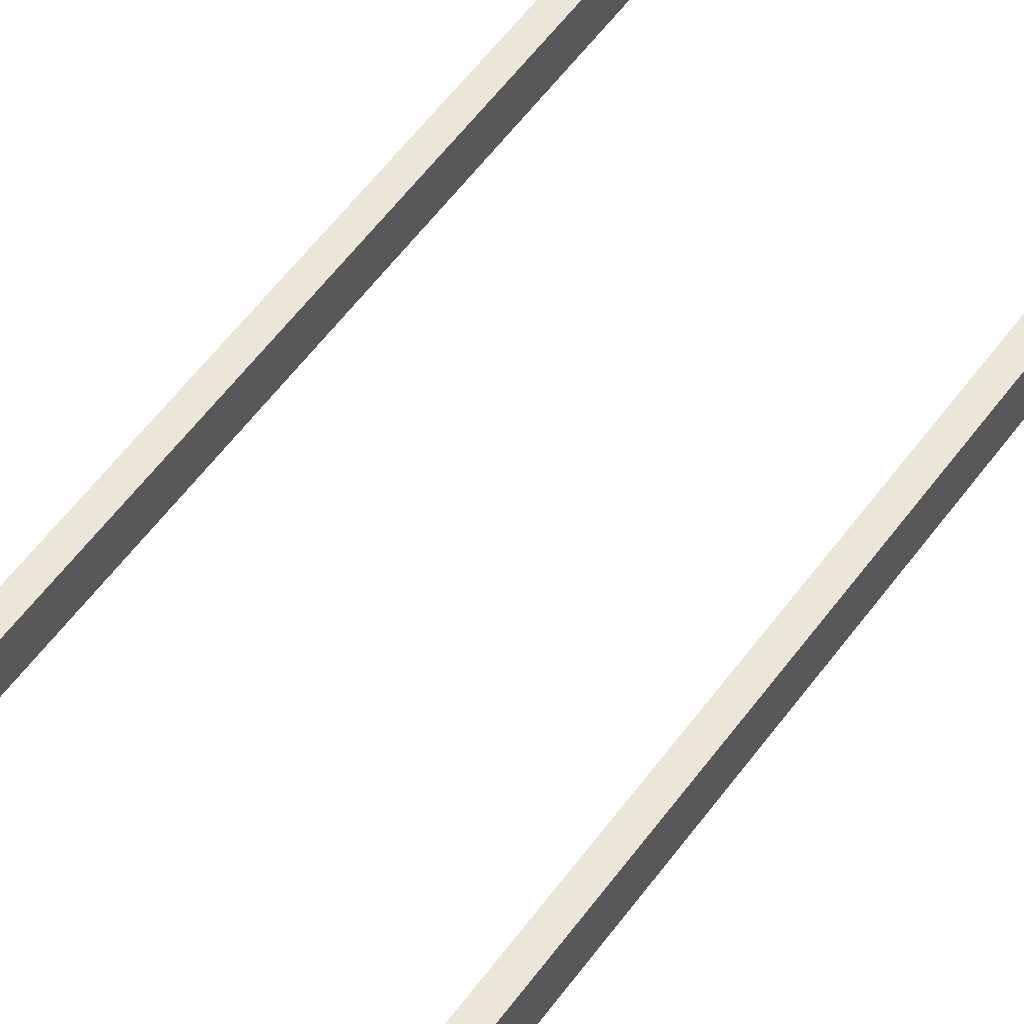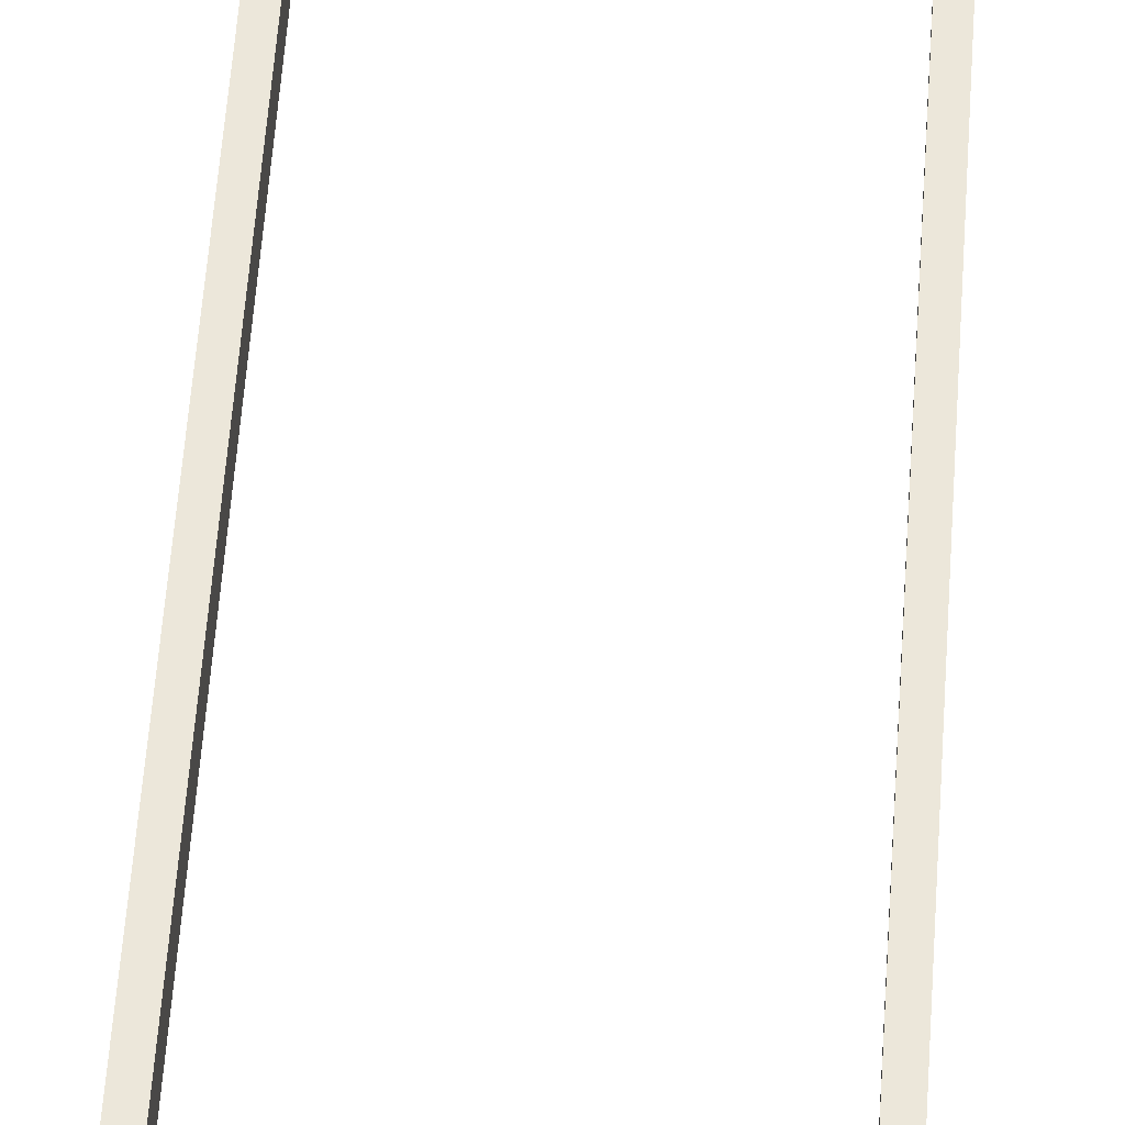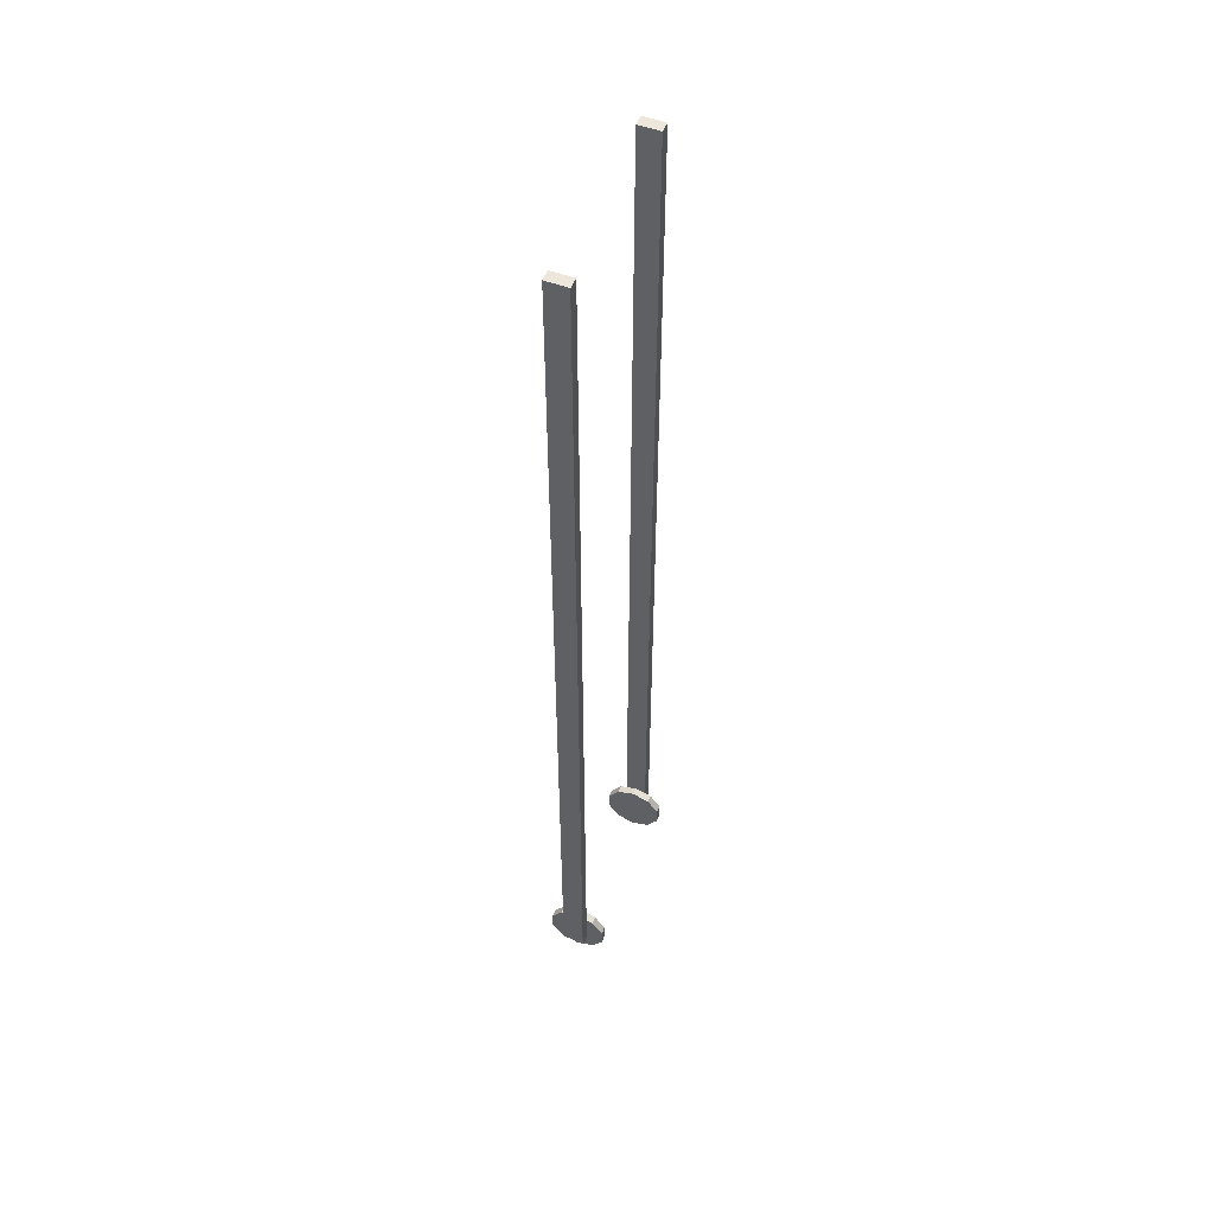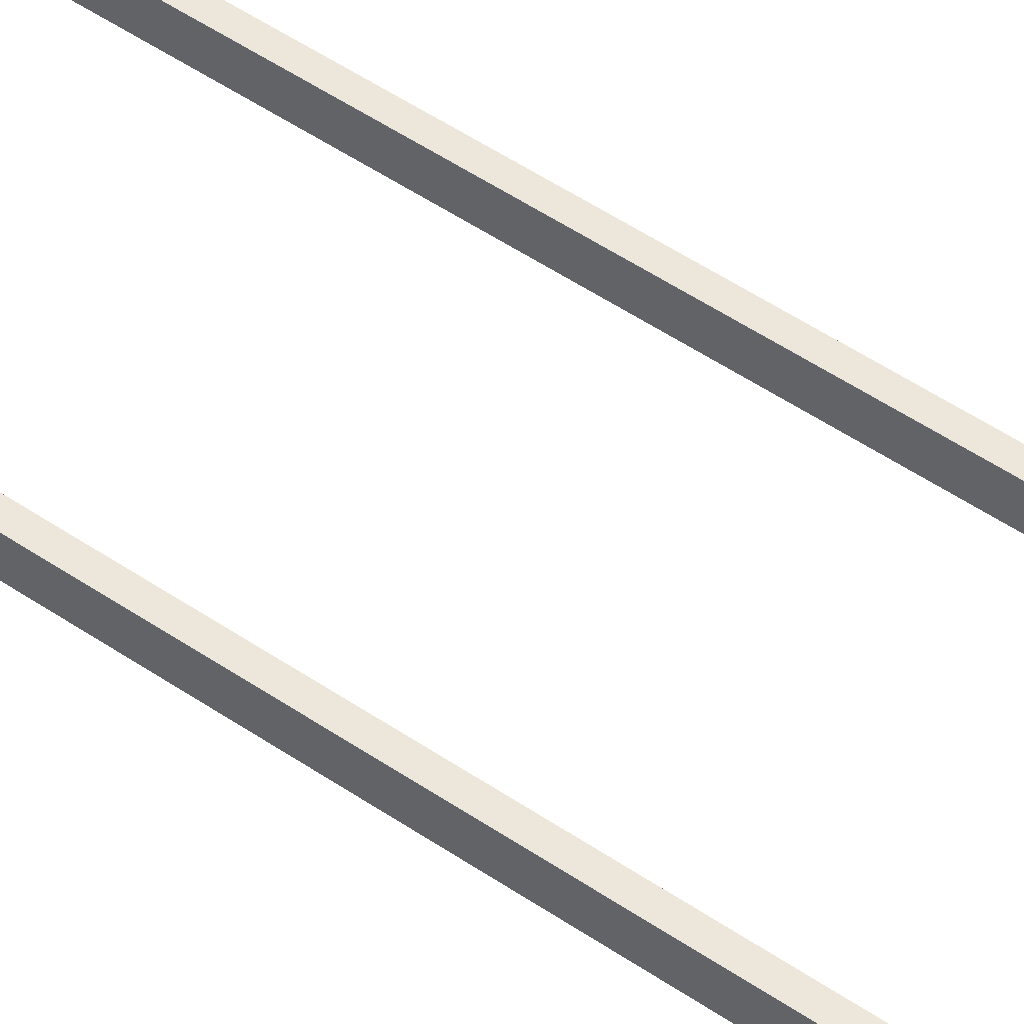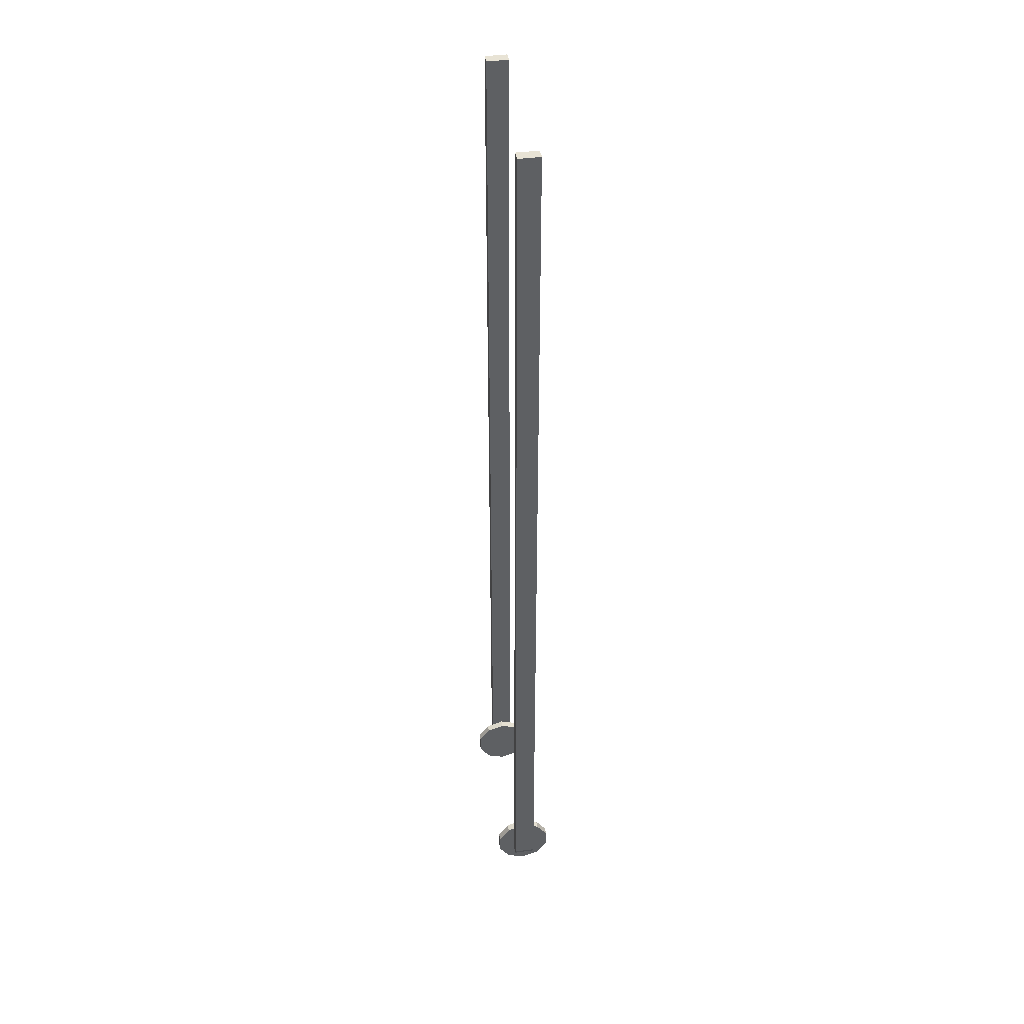
<metadata>
{"format":"obj","ext":"obj","renderer":"f3d","projection":"perspective","resolution":1024,"background":"white","views":[{"elev":48.1,"azim":-147.4,"up":"+Z"},{"elev":50.9,"azim":3.7,"up":"+Z"},{"elev":52.5,"azim":-68.1,"up":"+Y"},{"elev":50.4,"azim":126.9,"up":"+Z"},{"elev":41.3,"azim":80.9,"up":"+Y"}]}
</metadata>
<code>
o Irrigation_Circle.002
v 0 0 0
v 0 0.8418 -0
v 0 0.6811 0.4948
v 0 0.2601 0.8006
v 0 -0.2601 0.8006
v -0 -0.6811 0.4948
v -0 -0.8418 -0
v -0 -0.6811 -0.4948
v -0 -0.2601 -0.8006
v -0 0.2601 -0.8006
v 0 0.6811 -0.4948
v 0.2167 0.6811 0.4948
v 0.2167 0.8418 -0
v 0.2167 -0 -0
v 0.2167 0.2601 0.8006
v 0.2167 -0.2601 0.8006
v 0.2167 -0.6811 0.4948
v 0.2167 -0.8418 -0
v 0.2167 -0.6811 -0.4948
v 0.2167 -0.2601 -0.8006
v 0.2167 0.2601 -0.8006
v 0.2167 0.6811 -0.4948
v 4.595 0 0
v 4.595 0.8418 0
v 4.595 0.6811 0.4948
v 4.595 0.2601 0.8006
v 4.595 -0.2601 0.8006
v 4.595 -0.6811 0.4948
v 4.595 -0.8418 -0
v 4.595 -0.6811 -0.4948
v 4.595 -0.2601 -0.8006
v 4.595 0.2601 -0.8006
v 4.595 0.6811 -0.4948
v 4.812 0.6811 0.4948
v 4.812 0.8418 -0
v 4.812 -0 -0
v 4.812 0.2601 0.8006
v 4.812 -0.2601 0.8006
v 4.812 -0.6811 0.4948
v 4.812 -0.8418 -0
v 4.812 -0.6811 -0.4948
v 4.812 -0.2601 -0.8006
v 4.812 0.2601 -0.8006
v 4.812 0.6811 -0.4948
v 4.814 -0.3073 0.3073
v 4.814 26.89 0.3073
v 4.814 -0.3073 -0.3073
v 4.814 26.89 -0.3073
v 5.122 26.89 0.3073
v 5.122 26.89 -0.3073
v 5.03 -0.3073 0.3073
v 5.122 -0.1233 0.3073
v 5.122 -0.1233 -0.3073
v 5.03 -0.3073 -0.3073
v -0.002489 -0.3073 -0.3073
v -0.002489 26.89 -0.3073
v -0.002489 -0.3073 0.3073
v -0.002489 26.89 0.3073
v -0.3109 26.89 -0.3073
v -0.3109 26.89 0.3073
v -0.2186 -0.3073 -0.3073
v -0.3109 -0.1233 -0.3073
v -0.3109 -0.1233 0.3073
v -0.2186 -0.3073 0.3073
f 1 3 2
f 1 4 3
f 1 5 4
f 1 6 5
f 1 7 6
f 1 8 7
f 1 9 8
f 1 10 9
f 1 11 10
f 1 2 11
f 14 13 12
f 14 12 15
f 14 15 16
f 14 16 17
f 14 17 18
f 14 18 19
f 14 19 20
f 14 20 21
f 14 21 22
f 14 22 13
f 5 6 17 16
f 7 8 19 18
f 9 10 21 20
f 4 5 16 15
f 11 2 13 22
f 6 7 18 17
f 8 9 20 19
f 3 4 15 12
f 2 3 12 13
f 10 11 22 21
f 23 25 24
f 23 26 25
f 23 27 26
f 23 28 27
f 23 29 28
f 23 30 29
f 23 31 30
f 23 32 31
f 23 33 32
f 23 24 33
f 36 35 34
f 36 34 37
f 36 37 38
f 36 38 39
f 36 39 40
f 36 40 41
f 36 41 42
f 36 42 43
f 36 43 44
f 36 44 35
f 27 28 39 38
f 29 30 41 40
f 31 32 43 42
f 26 27 38 37
f 33 24 35 44
f 28 29 40 39
f 30 31 42 41
f 25 26 37 34
f 24 25 34 35
f 32 33 44 43
f 45 46 48 47
f 51 52 49 46 45
f 47 48 50 53 54
f 53 50 49 52
f 50 48 46 49
f 51 54 53 52
f 47 54 51 45
f 55 56 58 57
f 61 62 59 56 55
f 57 58 60 63 64
f 63 60 59 62
f 60 58 56 59
f 61 64 63 62
f 57 64 61 55

</code>
